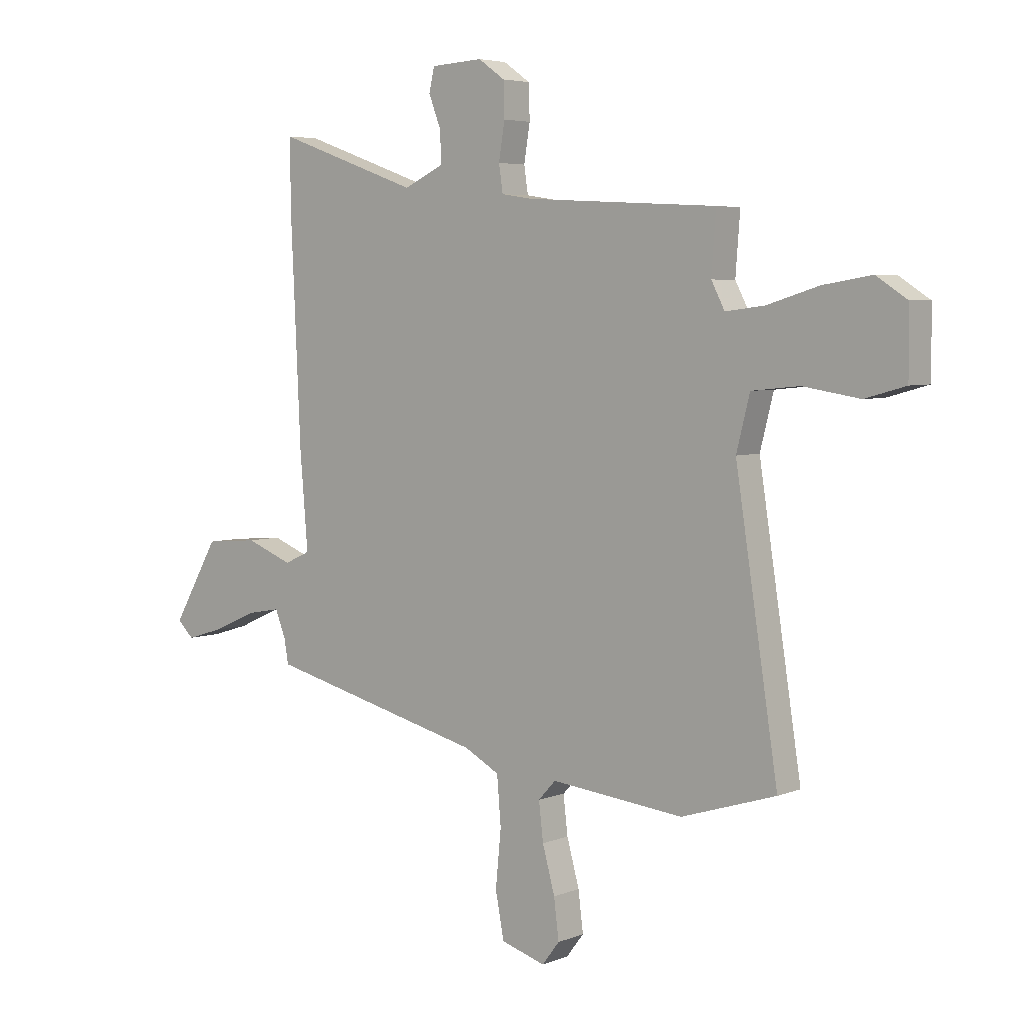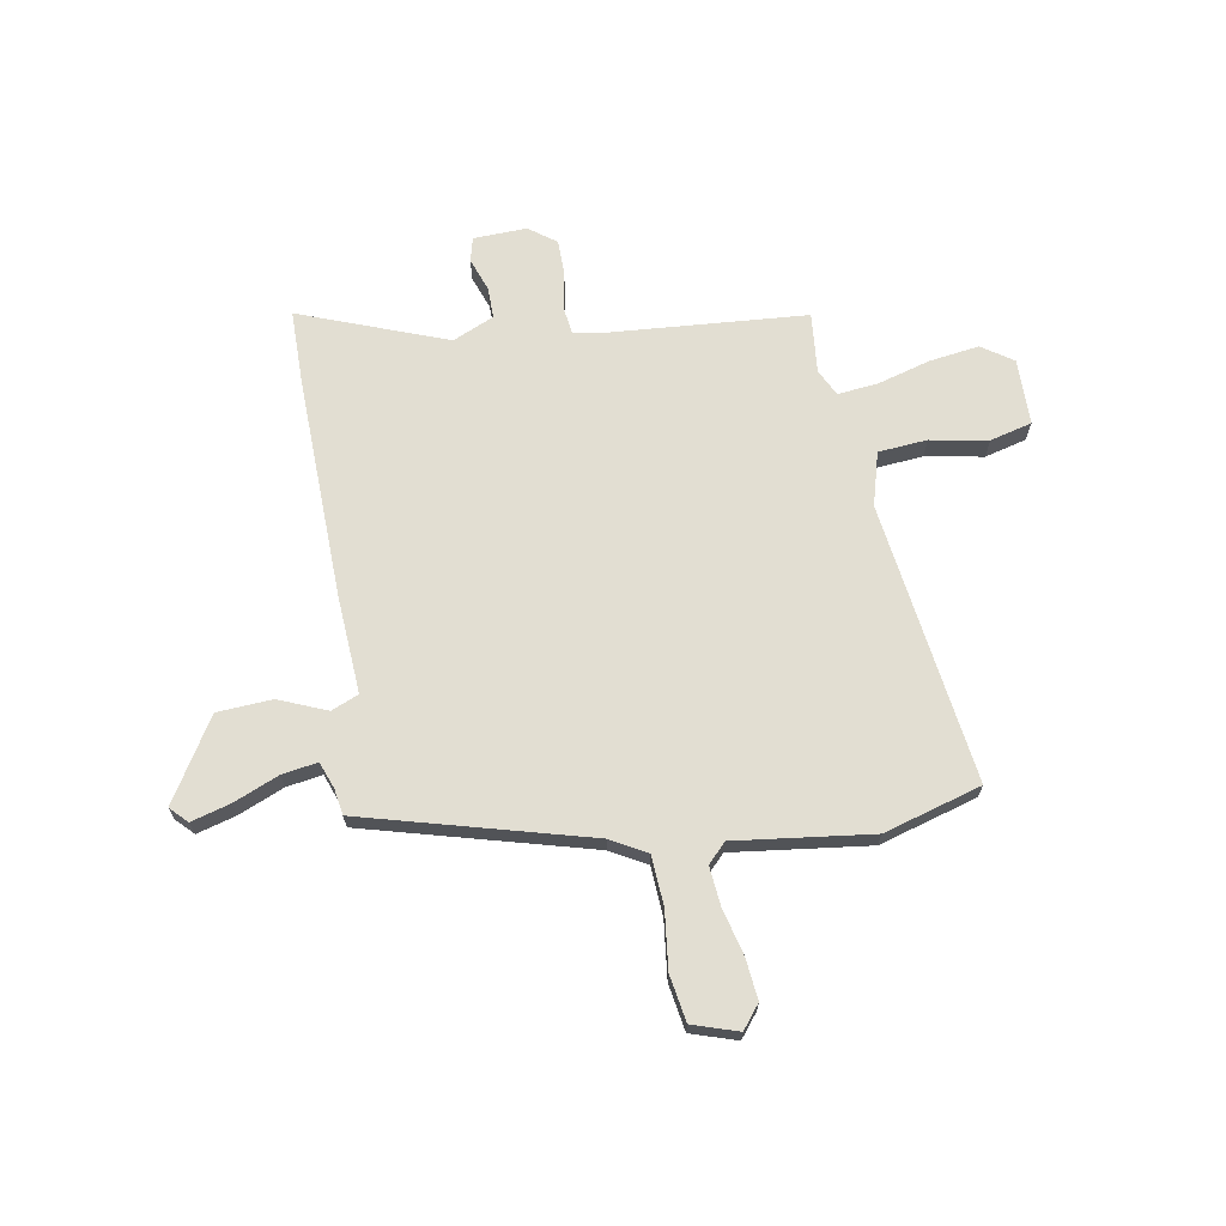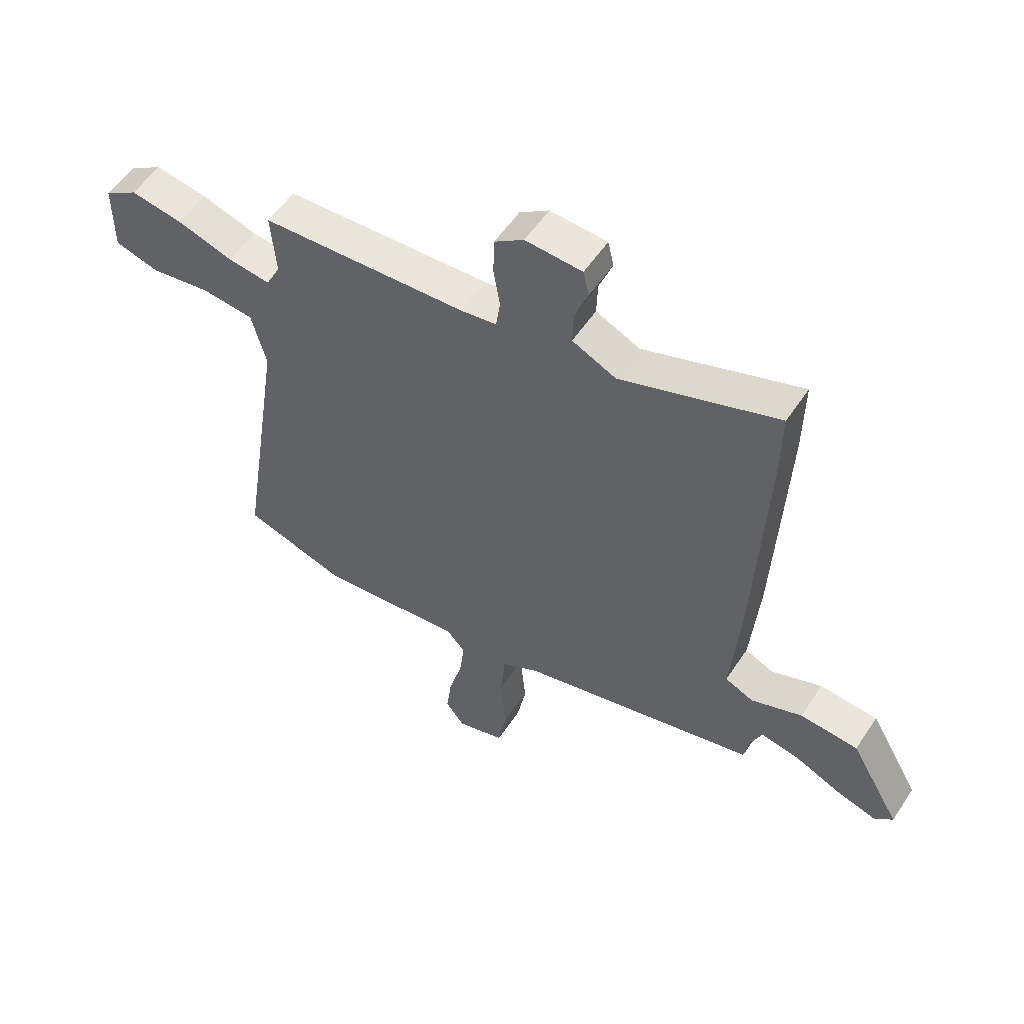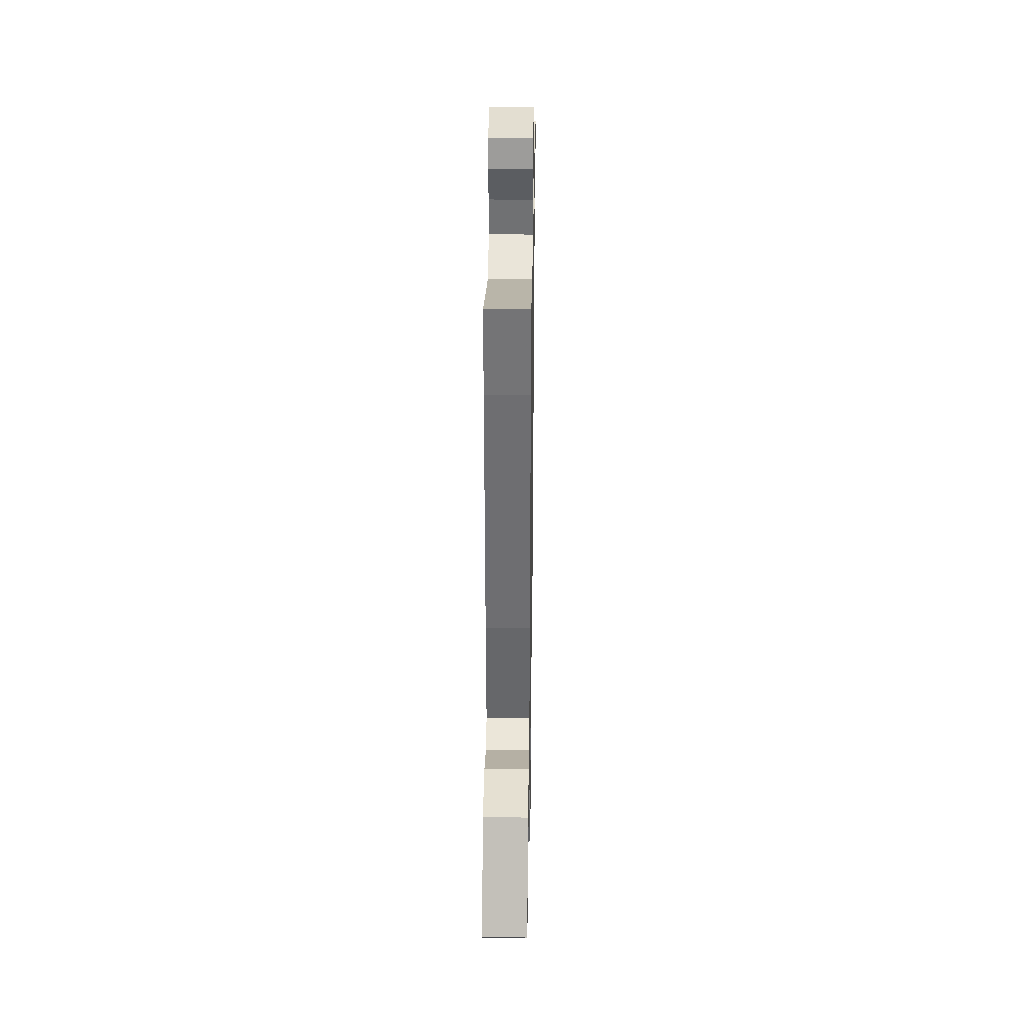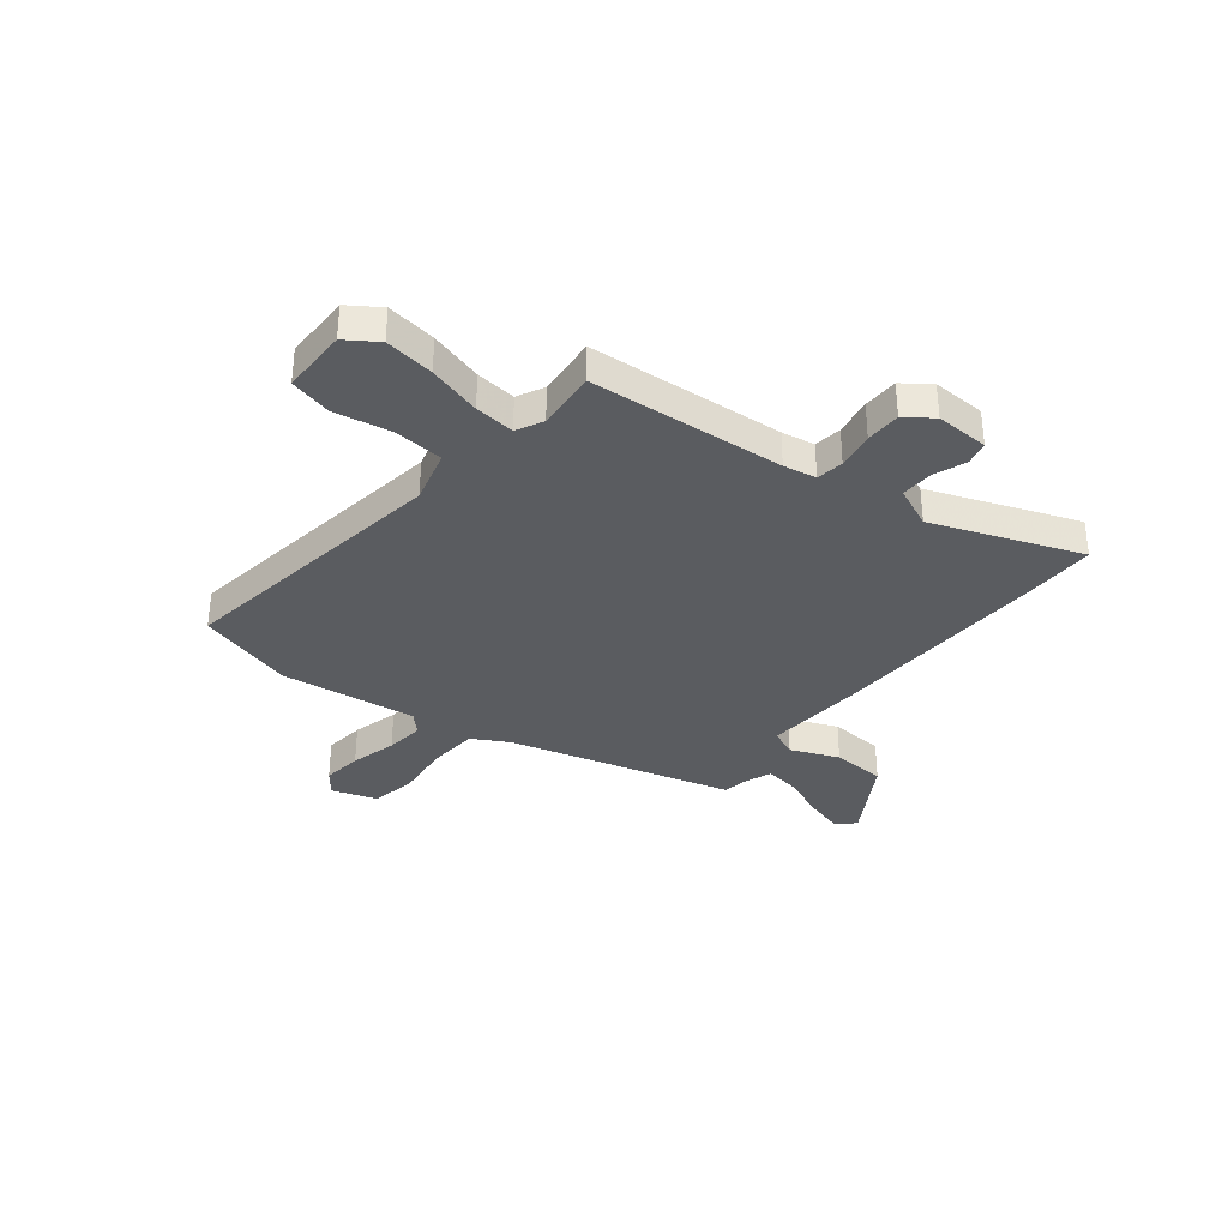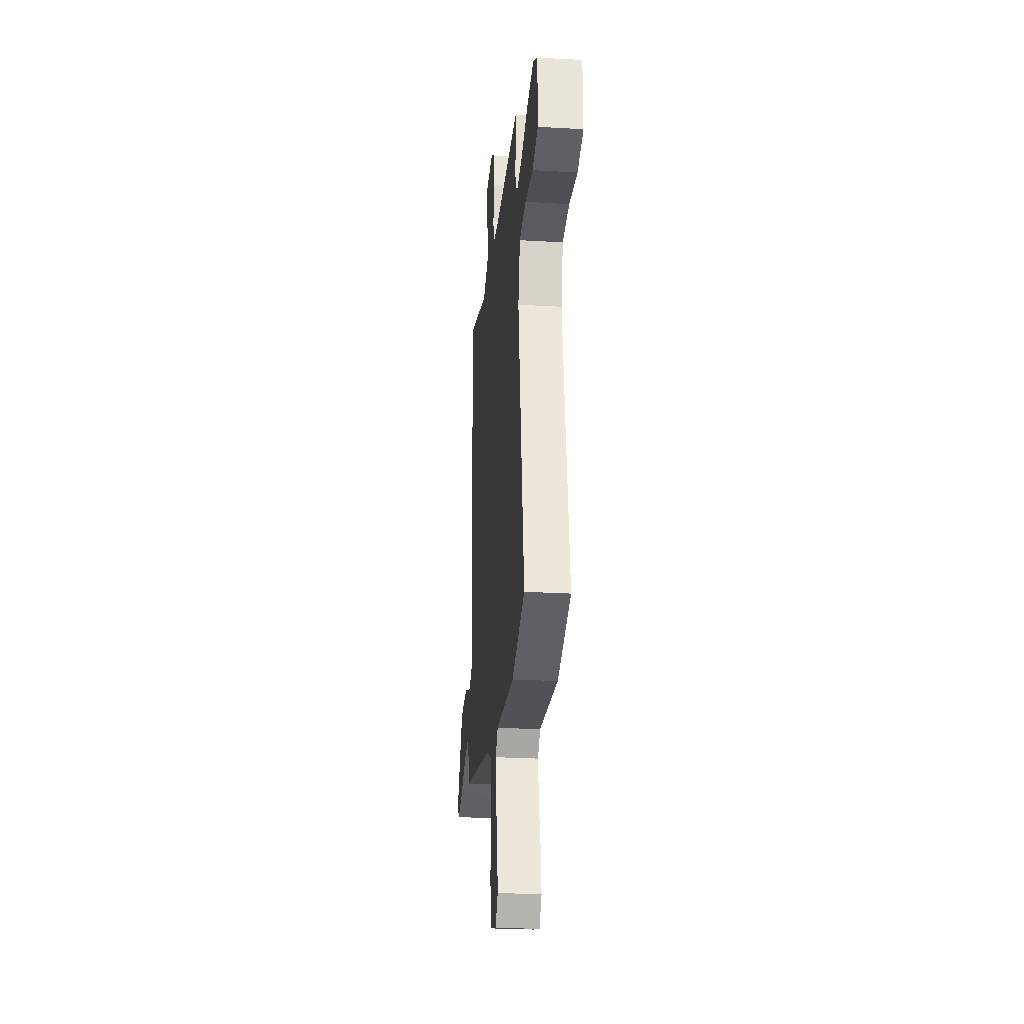
<metadata>
{"format":"obj","ext":"obj","renderer":"f3d","projection":"perspective","resolution":1024,"background":"white","views":[{"elev":4.9,"azim":-140.9,"up":"+Z"},{"elev":68.0,"azim":171.3,"up":"+Y"},{"elev":55.3,"azim":33.1,"up":"+Z"},{"elev":32.9,"azim":90.8,"up":"+Z"},{"elev":-34.3,"azim":-37.4,"up":"+Y"},{"elev":-26.9,"azim":-95.2,"up":"+Z"}]}
</metadata>
<code>
v -0.397 0.07 -0.532
v -0.588 0.07 -0.472
v -0.502 0.07 0.079
v -0.529 0.07 0.185
v -0.625 0.07 0.195
v -0.739 0.07 0.177
v -0.821 0.07 0.2
v -0.82 0.07 0.331
v -0.758 0.07 0.371
v -0.661 0.07 0.355
v -0.557 0.07 0.323
v -0.478 0.07 0.313
v -0.451 0.07 0.365
v -0.46 0.07 0.484
v -0.076 0.07 0.505
v -0.011 0.07 0.515
v -0.003 0.07 0.569
v -0.015 0.07 0.643
v -0.013 0.07 0.712
v 0.041 0.07 0.75
v 0.146 0.07 0.744
v 0.157 0.07 0.697
v 0.132 0.07 0.632
v 0.13 0.07 0.57
v 0.211 0.07 0.532
v 0.502 0.07 0.635
v 0.5 0.07 0.49
v 0.48 0.07 0.051
v 0.464 0.07 -0.141
v 0.517 0.07 -0.165
v 0.612 0.07 -0.128
v 0.72 0.07 -0.137
v 0.814 0.07 -0.299
v 0.781 0.07 -0.331
v 0.705 0.07 -0.308
v 0.617 0.07 -0.269
v 0.547 0.07 -0.256
v 0.526 0.07 -0.309
v 0.517 0.07 -0.359
v 0.073 0.07 -0.469
v 0.002 0.07 -0.507
v -0.006 0.07 -0.604
v 0.005 0.07 -0.717
v -0.012 0.07 -0.808
v -0.102 0.07 -0.835
v -0.137 0.07 -0.789
v -0.127 0.07 -0.709
v -0.102 0.07 -0.618
v -0.093 0.07 -0.542
v -0.128 0.07 -0.504
v -0.397 0 -0.532
v -0.588 0 -0.472
v -0.502 0 0.079
v -0.529 0 0.185
v -0.625 0 0.195
v -0.739 0 0.177
v -0.821 0 0.2
v -0.82 0 0.331
v -0.758 0 0.371
v -0.661 0 0.355
v -0.557 0 0.323
v -0.478 0 0.313
v -0.451 0 0.365
v -0.46 0 0.484
v -0.076 0 0.505
v -0.011 0 0.515
v -0.003 0 0.569
v -0.015 0 0.643
v -0.013 0 0.712
v 0.041 0 0.75
v 0.146 0 0.744
v 0.157 0 0.697
v 0.132 0 0.632
v 0.13 0 0.57
v 0.211 0 0.532
v 0.502 0 0.635
v 0.5 0 0.49
v 0.48 0 0.051
v 0.464 0 -0.141
v 0.517 0 -0.165
v 0.612 0 -0.128
v 0.72 0 -0.137
v 0.814 0 -0.299
v 0.781 0 -0.331
v 0.705 0 -0.308
v 0.617 0 -0.269
v 0.547 0 -0.256
v 0.526 0 -0.309
v 0.517 0 -0.359
v 0.073 0 -0.469
v 0.002 0 -0.507
v -0.006 0 -0.604
v 0.005 0 -0.717
v -0.012 0 -0.808
v -0.102 0 -0.835
v -0.137 0 -0.789
v -0.127 0 -0.709
v -0.102 0 -0.618
v -0.093 0 -0.542
v -0.128 0 -0.504
f 46 47 48
f 45 46 48
f 44 45 48
f 43 44 48
f 42 43 48
f 41 42 48 49
f 40 41 49 50
f 1 2 3
f 50 1 3
f 40 50 3
f 39 40 3
f 38 39 3
f 34 35 36
f 33 34 36
f 32 33 36
f 31 32 36
f 30 31 36
f 29 30 36 37
f 27 28 29
f 26 27 29
f 25 26 29
f 24 25 29
f 21 22 23
f 20 21 23
f 19 20 23
f 18 19 23
f 17 18 23
f 16 17 23 24
f 13 14 15
f 12 13 15 16
f 9 10 11
f 8 9 11
f 7 8 11
f 6 7 11
f 5 6 11
f 4 5 11 12
f 4 12 16
f 3 4 16
f 38 3 16
f 37 38 16
f 29 37 16
f 16 24 29
f 98 97 96
f 98 96 95
f 98 95 94
f 98 94 93
f 98 93 92
f 99 98 92 91
f 100 99 91 90
f 53 52 51
f 53 51 100
f 53 100 90
f 53 90 89
f 53 89 88
f 86 85 84
f 86 84 83
f 86 83 82
f 86 82 81
f 86 81 80
f 87 86 80 79
f 79 78 77
f 79 77 76
f 79 76 75
f 79 75 74
f 73 72 71
f 73 71 70
f 73 70 69
f 73 69 68
f 73 68 67
f 74 73 67 66
f 65 64 63
f 66 65 63 62
f 61 60 59
f 61 59 58
f 61 58 57
f 61 57 56
f 61 56 55
f 62 61 55 54
f 66 62 54
f 66 54 53
f 66 53 88
f 66 88 87
f 66 87 79
f 79 74 66
f 1 51 52 2
f 2 52 53 3
f 3 53 54 4
f 4 54 55 5
f 5 55 56 6
f 6 56 57 7
f 7 57 58 8
f 8 58 59 9
f 9 59 60 10
f 10 60 61 11
f 11 61 62 12
f 12 62 63 13
f 13 63 64 14
f 14 64 65 15
f 15 65 66 16
f 16 66 67 17
f 17 67 68 18
f 18 68 69 19
f 19 69 70 20
f 20 70 71 21
f 21 71 72 22
f 22 72 73 23
f 23 73 74 24
f 24 74 75 25
f 25 75 76 26
f 26 76 77 27
f 27 77 78 28
f 28 78 79 29
f 29 79 80 30
f 30 80 81 31
f 31 81 82 32
f 32 82 83 33
f 33 83 84 34
f 34 84 85 35
f 35 85 86 36
f 36 86 87 37
f 37 87 88 38
f 38 88 89 39
f 39 89 90 40
f 40 90 91 41
f 41 91 92 42
f 42 92 93 43
f 43 93 94 44
f 44 94 95 45
f 45 95 96 46
f 46 96 97 47
f 47 97 98 48
f 48 98 99 49
f 49 99 100 50
f 50 100 51 1

</code>
